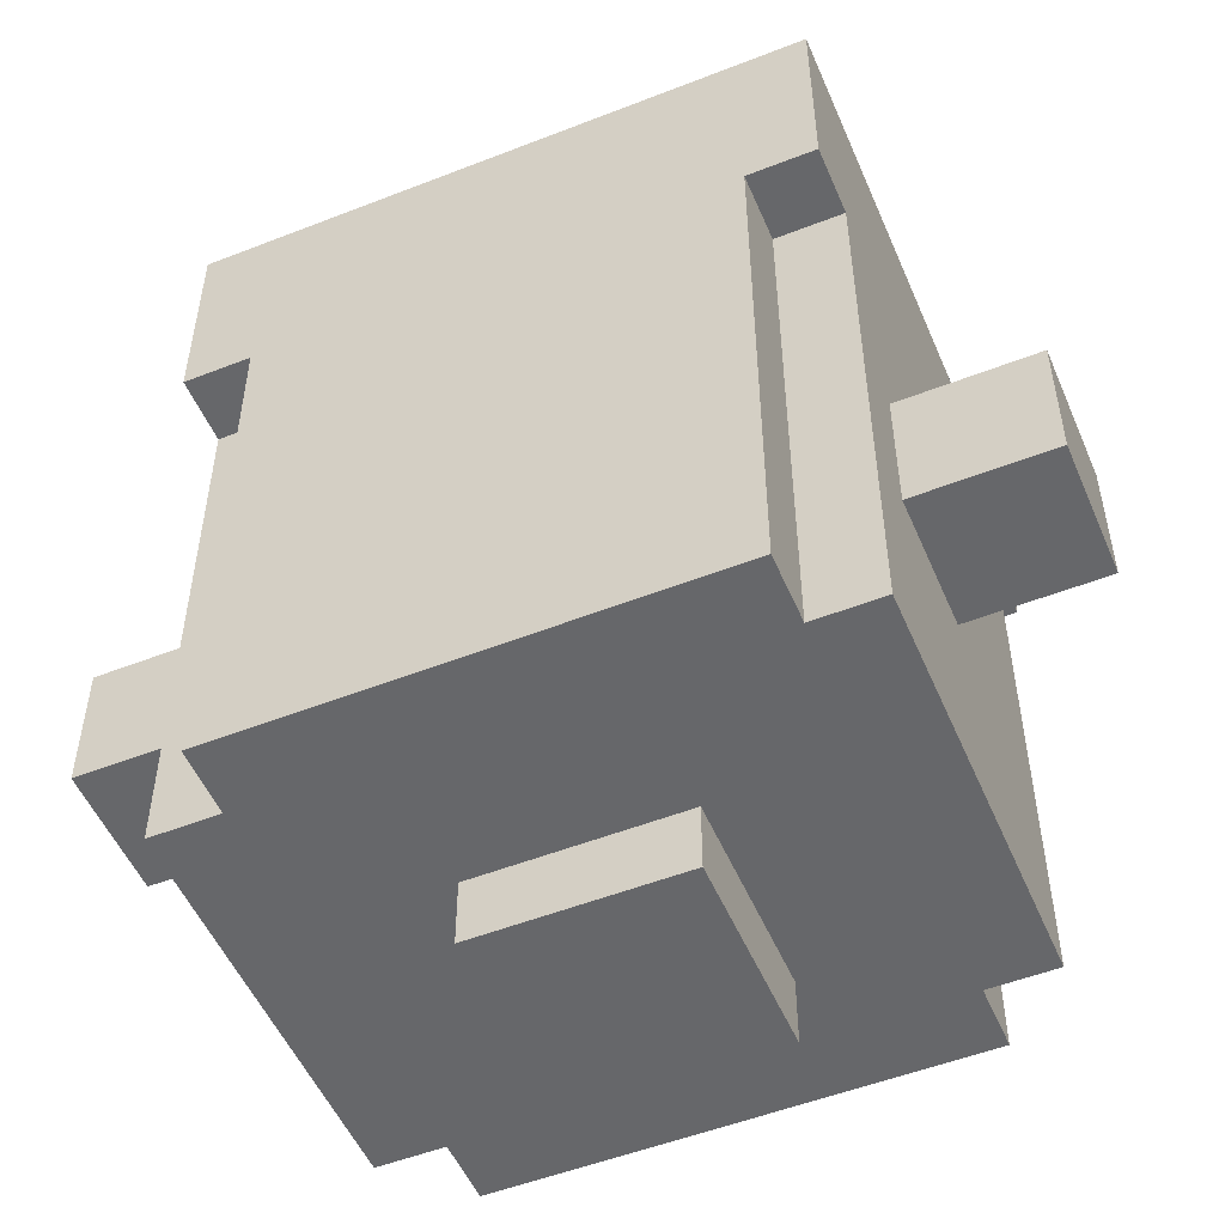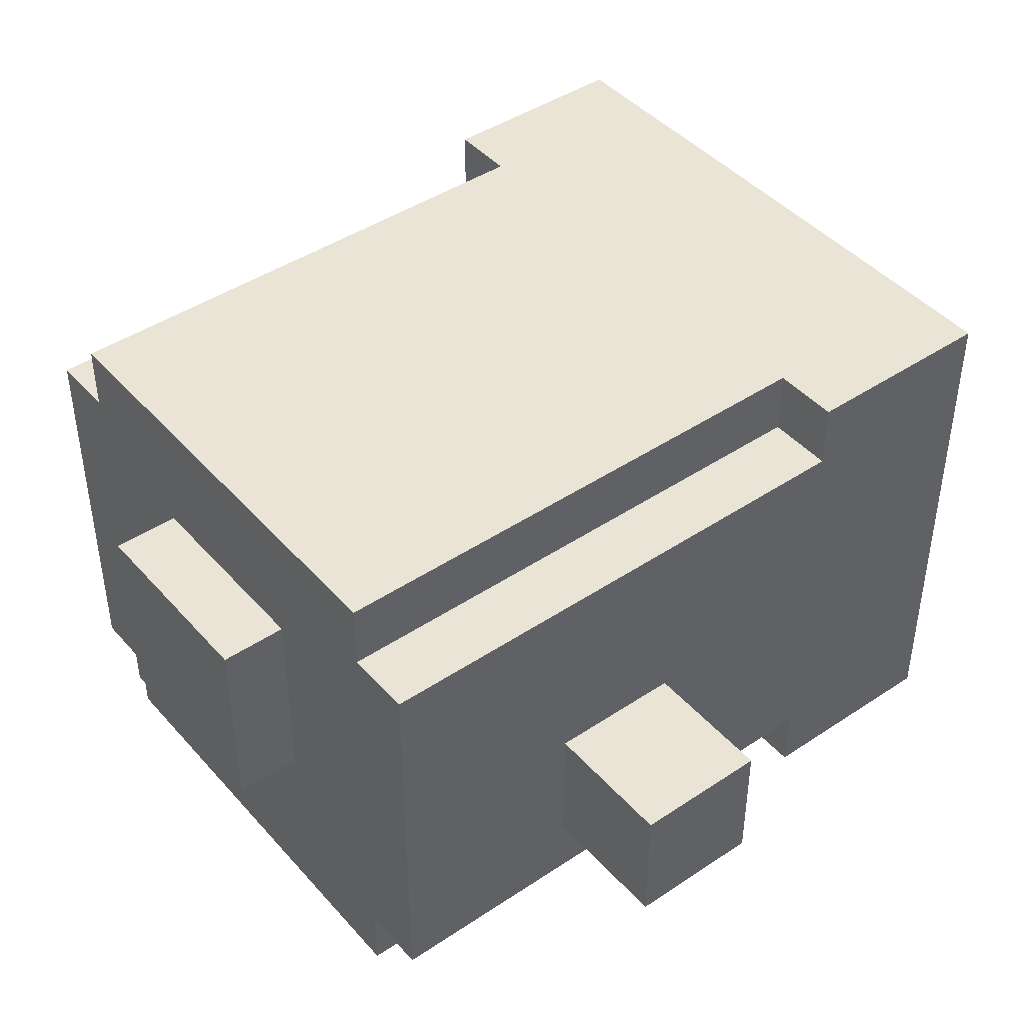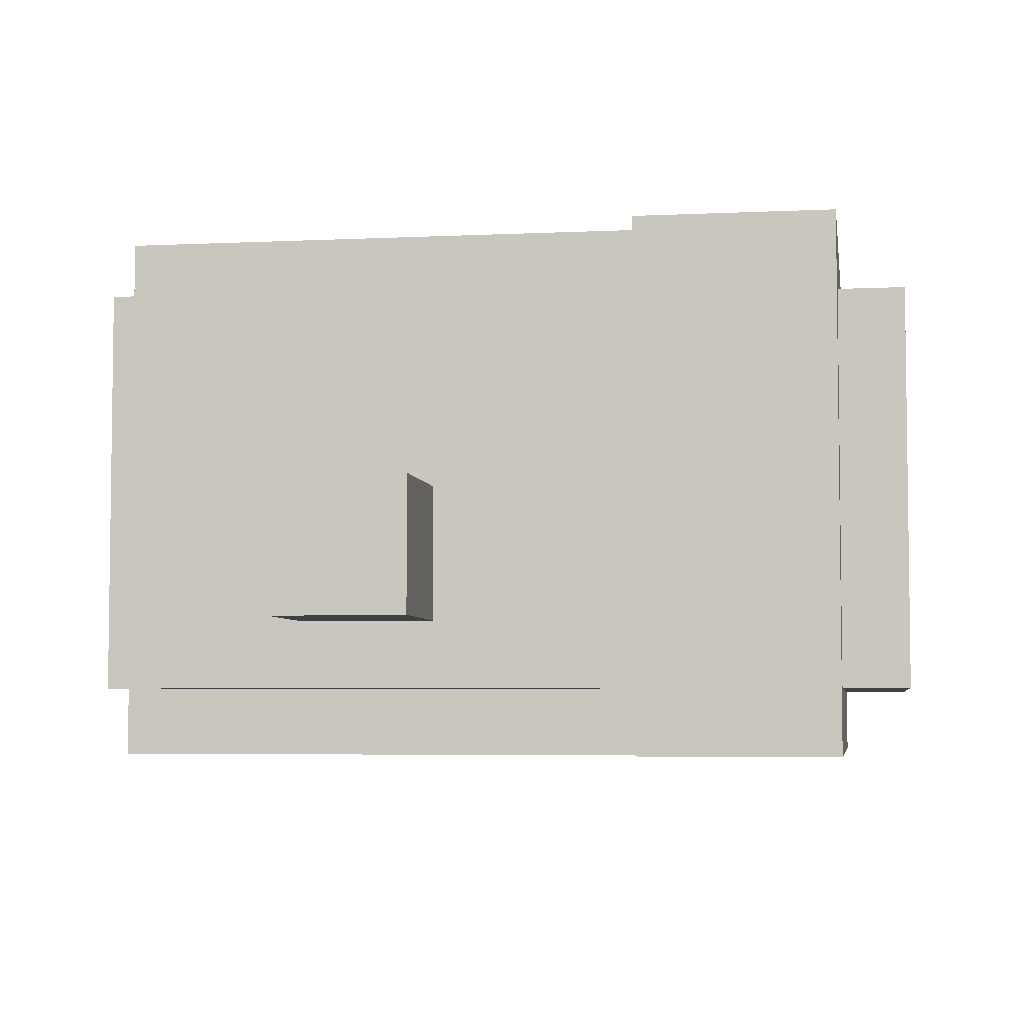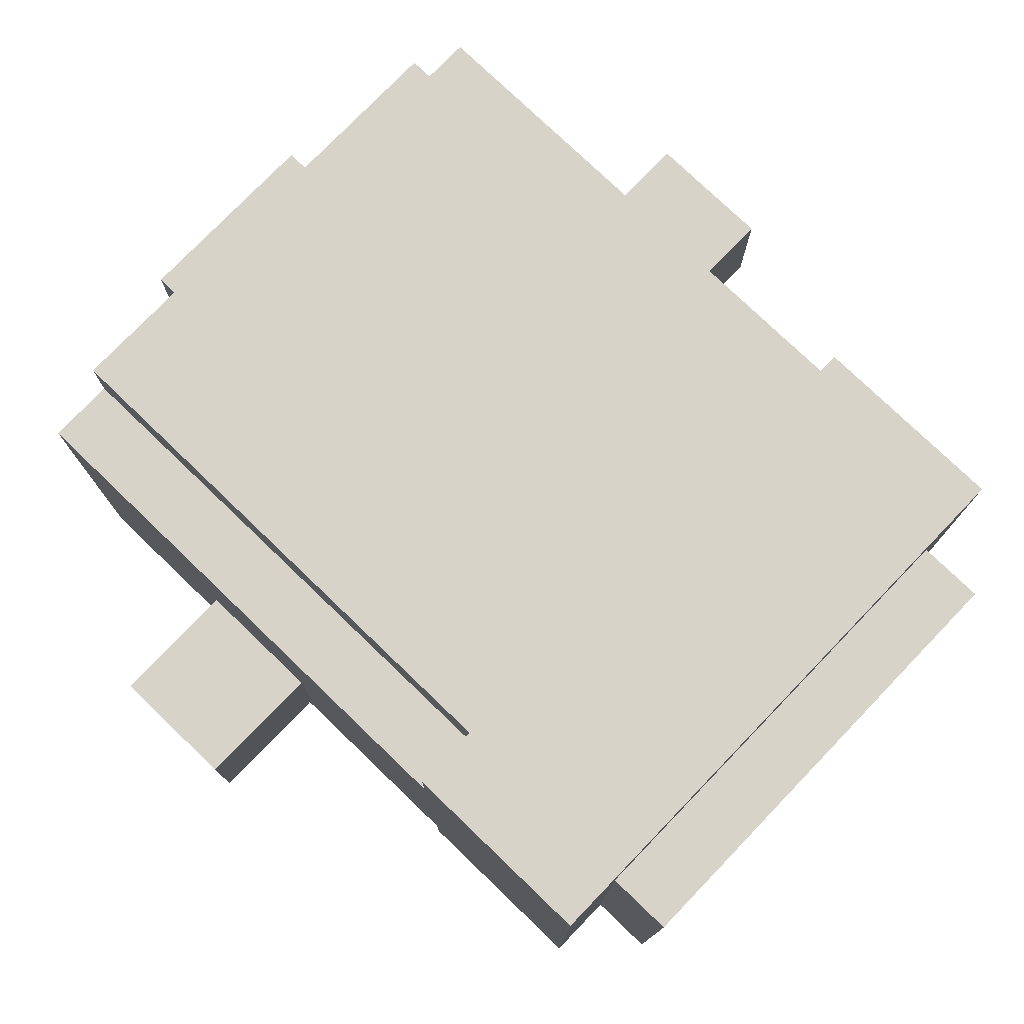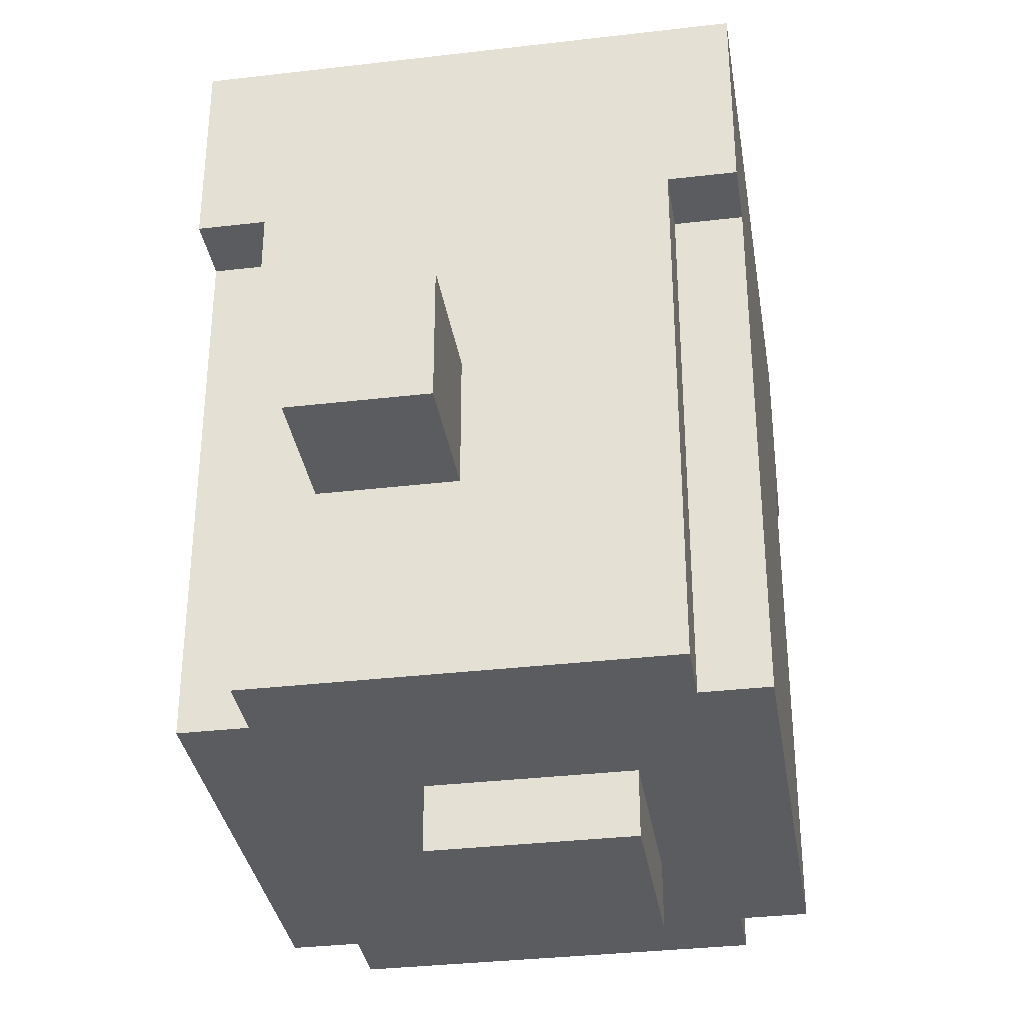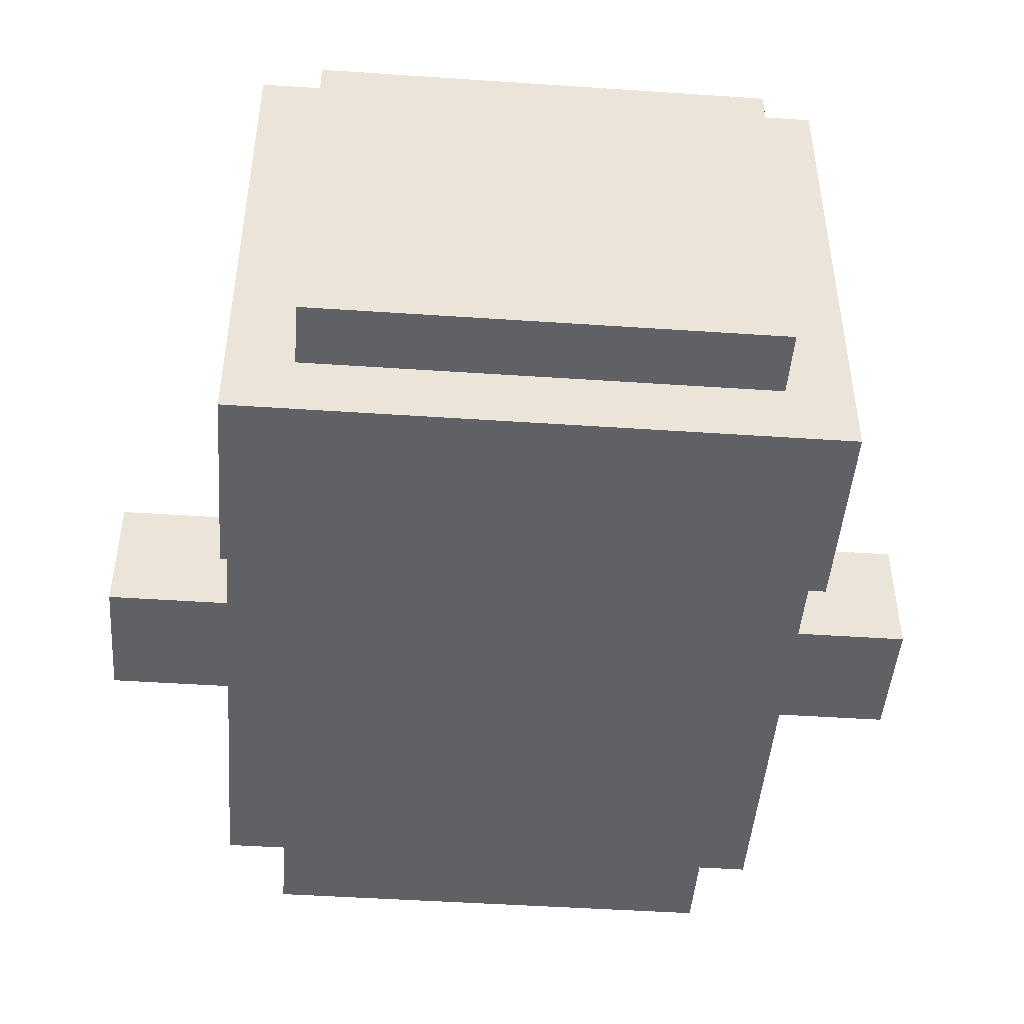
<metadata>
{"format":"obj","ext":"obj","renderer":"f3d","projection":"perspective","resolution":1024,"background":"white","views":[{"elev":-52.2,"azim":-157.1,"up":"+Y"},{"elev":43.9,"azim":51.9,"up":"+Z"},{"elev":-5.0,"azim":98.7,"up":"+Z"},{"elev":77.0,"azim":133.9,"up":"+Z"},{"elev":-34.1,"azim":-81.0,"up":"+Y"},{"elev":-46.6,"azim":175.6,"up":"+Z"}]}
</metadata>
<code>
v -6.5 4 -0
v -6.5 4 -2
v -6.5 6 -0
v -6.5 6 -2
v -4.5 1 3
v -4.5 1 -3
v -4.5 4 3
v -4.5 4 -0
v -4.5 4 -2
v -4.5 4 -3
v -4.5 6 3
v -4.5 6 -0
v -4.5 6 -2
v -4.5 6 -3
v -4.5 9 4
v -4.5 9 3
v -4.5 9 -3
v -4.5 9 -4
v -4.5 10 3
v -4.5 10 -3
v -4.5 11 3
v -4.5 11 -3
v -4.5 12 4
v -4.5 12 -4
v -3.5 1 4
v -3.5 1 3
v -3.5 1 -3
v -3.5 1 -4
v -3.5 4 4
v -3.5 4 3
v -3.5 4 -3
v -3.5 4 -4
v -3.5 6 4
v -3.5 6 3
v -3.5 6 -3
v -3.5 6 -4
v -3.5 9 4
v -3.5 9 3
v -3.5 9 -3
v -3.5 9 -4
v -3.5 12 3
v -3.5 12 -3
v -3.5 13 3
v -3.5 13 -3
v -1.5 0 2
v -1.5 0 -1
v -1.5 1 2
v -1.5 1 -1
v 1.5 0 2
v 1.5 0 -1
v 1.5 1 2
v 1.5 1 -1
v 3.5 1 4
v 3.5 1 3
v 3.5 1 -3
v 3.5 1 -4
v 3.5 4 4
v 3.5 4 3
v 3.5 4 -3
v 3.5 4 -4
v 3.5 6 4
v 3.5 6 3
v 3.5 6 -3
v 3.5 6 -4
v 3.5 9 4
v 3.5 9 3
v 3.5 9 -3
v 3.5 9 -4
v 3.5 12 3
v 3.5 12 -3
v 3.5 13 3
v 3.5 13 -3
v 4.5 1 3
v 4.5 1 -3
v 4.5 4 3
v 4.5 4 -0
v 4.5 4 -2
v 4.5 4 -3
v 4.5 6 3
v 4.5 6 -0
v 4.5 6 -2
v 4.5 6 -3
v 4.5 9 4
v 4.5 9 3
v 4.5 9 -3
v 4.5 9 -4
v 4.5 10 3
v 4.5 10 -3
v 4.5 11 3
v 4.5 11 -3
v 4.5 12 4
v 4.5 12 -4
v 6.5 4 -0
v 6.5 4 -2
v 6.5 6 -0
v 6.5 6 -2
v -4.5 9 4
v -4.5 12 4
v -3.5 1 4
v -3.5 4 4
v -3.5 6 4
v -3.5 9 4
v -3.5 10 4
v -3.5 11 4
v -2.5 1 4
v -2.5 4 4
v -2.5 6 4
v -2.5 9 4
v -2.5 10 4
v -2.5 11 4
v -0.5 1 4
v -0.5 4 4
v -0.5 6 4
v -0.5 9 4
v -0.5 10 4
v -0.5 11 4
v 3.5 1 4
v 3.5 4 4
v 3.5 6 4
v 3.5 9 4
v 3.5 10 4
v 3.5 11 4
v 4.5 9 4
v 4.5 12 4
v -4.5 1 3
v -4.5 4 3
v -4.5 6 3
v -4.5 9 3
v -3.5 1 3
v -3.5 4 3
v -3.5 6 3
v -3.5 9 3
v -3.5 12 3
v -3.5 13 3
v -2.5 12 3
v -2.5 13 3
v -0.5 12 3
v -0.5 13 3
v 3.5 1 3
v 3.5 4 3
v 3.5 6 3
v 3.5 9 3
v 3.5 12 3
v 3.5 13 3
v 4.5 1 3
v 4.5 4 3
v 4.5 6 3
v 4.5 9 3
v -1.5 0 2
v -1.5 1 2
v -0.5 1 2
v 1.5 0 2
v 1.5 1 2
v -6.5 4 -0
v -6.5 6 -0
v -4.5 4 -0
v -4.5 6 -0
v 4.5 4 -0
v 4.5 6 -0
v 6.5 4 -0
v 6.5 6 -0
v -1.5 0 -1
v -1.5 1 -1
v -0.5 1 -1
v 1.5 0 -1
v 1.5 1 -1
v -6.5 4 -2
v -6.5 6 -2
v -4.5 4 -2
v -4.5 6 -2
v 4.5 4 -2
v 4.5 6 -2
v 6.5 4 -2
v 6.5 6 -2
v -4.5 1 -3
v -4.5 4 -3
v -4.5 6 -3
v -4.5 9 -3
v -3.5 1 -3
v -3.5 4 -3
v -3.5 6 -3
v -3.5 9 -3
v -3.5 12 -3
v -3.5 13 -3
v -2.5 12 -3
v -2.5 13 -3
v -0.5 12 -3
v -0.5 13 -3
v 3.5 1 -3
v 3.5 4 -3
v 3.5 6 -3
v 3.5 9 -3
v 3.5 12 -3
v 3.5 13 -3
v 4.5 1 -3
v 4.5 4 -3
v 4.5 6 -3
v 4.5 9 -3
v -4.5 9 -4
v -4.5 12 -4
v -3.5 1 -4
v -3.5 4 -4
v -3.5 6 -4
v -3.5 9 -4
v -3.5 10 -4
v -3.5 11 -4
v -2.5 1 -4
v -2.5 4 -4
v -2.5 6 -4
v -2.5 9 -4
v -2.5 10 -4
v -2.5 11 -4
v -0.5 1 -4
v -0.5 4 -4
v -0.5 6 -4
v -0.5 9 -4
v -0.5 10 -4
v -0.5 11 -4
v 3.5 1 -4
v 3.5 4 -4
v 3.5 6 -4
v 3.5 9 -4
v 3.5 10 -4
v 3.5 11 -4
v 4.5 9 -4
v 4.5 12 -4
v -1.5 0 2
v 1.5 0 2
v -1.5 0 -1
v 1.5 0 -1
v -3.5 1 4
v -2.5 1 4
v -0.5 1 4
v 3.5 1 4
v -4.5 1 3
v -3.5 1 3
v 3.5 1 3
v 4.5 1 3
v -1.5 1 2
v -0.5 1 2
v 1.5 1 2
v -1.5 1 -1
v -0.5 1 -1
v 1.5 1 -1
v -4.5 1 -3
v -3.5 1 -3
v 3.5 1 -3
v 4.5 1 -3
v -3.5 1 -4
v -2.5 1 -4
v -0.5 1 -4
v 3.5 1 -4
v -6.5 4 -0
v -4.5 4 -0
v 4.5 4 -0
v 6.5 4 -0
v -6.5 4 -2
v -4.5 4 -2
v 4.5 4 -2
v 6.5 4 -2
v -4.5 9 4
v -3.5 9 4
v 3.5 9 4
v 4.5 9 4
v -4.5 9 3
v -3.5 9 3
v 3.5 9 3
v 4.5 9 3
v -4.5 9 -3
v -3.5 9 -3
v 3.5 9 -3
v 4.5 9 -3
v -4.5 9 -4
v -3.5 9 -4
v 3.5 9 -4
v 4.5 9 -4
v -6.5 6 -0
v -4.5 6 -0
v 4.5 6 -0
v 6.5 6 -0
v -6.5 6 -2
v -4.5 6 -2
v 4.5 6 -2
v 6.5 6 -2
v -4.5 12 4
v 4.5 12 4
v -3.5 12 3
v -2.5 12 3
v -0.5 12 3
v 3.5 12 3
v -3.5 12 -3
v -2.5 12 -3
v -0.5 12 -3
v 3.5 12 -3
v -4.5 12 -4
v 4.5 12 -4
v -3.5 13 3
v -2.5 13 3
v -0.5 13 3
v 3.5 13 3
v -3.5 13 -3
v -2.5 13 -3
v -0.5 13 -3
v 3.5 13 -3
f 3 2 1
f 4 2 3
f 7 6 5
f 8 6 7
f 9 6 8
f 10 6 9
f 11 8 7
f 12 8 11
f 13 10 9
f 14 10 13
f 16 12 11
f 16 13 12
f 16 14 13
f 17 14 16
f 19 17 16
f 19 18 17
f 19 16 15
f 20 18 19
f 21 19 15
f 21 20 19
f 22 18 20
f 22 20 21
f 23 21 15
f 23 22 21
f 24 18 22
f 24 22 23
f 29 26 25
f 30 26 29
f 31 28 27
f 32 28 31
f 33 30 29
f 34 30 33
f 35 32 31
f 36 32 35
f 37 34 33
f 38 34 37
f 39 36 35
f 40 36 39
f 43 42 41
f 44 42 43
f 47 46 45
f 48 46 47
f 49 50 51
f 51 50 52
f 53 54 57
f 57 54 58
f 55 56 59
f 59 56 60
f 57 58 61
f 61 58 62
f 59 60 63
f 63 60 64
f 61 62 65
f 65 62 66
f 63 64 67
f 67 64 68
f 69 70 71
f 71 70 72
f 73 74 75
f 75 74 76
f 76 74 77
f 77 74 78
f 75 76 79
f 79 76 80
f 77 78 81
f 81 78 82
f 79 80 84
f 80 81 84
f 81 82 84
f 84 82 85
f 84 85 87
f 85 86 87
f 83 84 87
f 87 86 88
f 83 87 89
f 87 88 89
f 88 86 90
f 89 88 90
f 83 89 91
f 89 90 91
f 90 86 92
f 91 90 92
f 93 94 95
f 95 94 96
f 102 98 97
f 103 98 102
f 104 98 103
f 105 100 99
f 106 101 100
f 106 100 105
f 107 102 101
f 107 101 106
f 108 103 102
f 108 102 107
f 109 104 103
f 109 103 108
f 110 98 104
f 110 104 109
f 111 106 105
f 111 107 106
f 111 108 107
f 112 108 111
f 113 108 112
f 114 109 108
f 114 108 113
f 115 110 109
f 115 109 114
f 116 98 110
f 116 110 115
f 117 112 111
f 118 113 112
f 118 112 117
f 119 114 113
f 119 113 118
f 120 115 114
f 120 114 119
f 121 116 115
f 121 115 120
f 122 98 116
f 122 116 121
f 123 122 121
f 123 121 120
f 124 98 122
f 124 122 123
f 129 126 125
f 130 127 126
f 130 126 129
f 131 128 127
f 131 127 130
f 132 128 131
f 135 134 133
f 136 134 135
f 137 136 135
f 138 136 137
f 143 138 137
f 144 138 143
f 145 140 139
f 146 141 140
f 146 140 145
f 147 142 141
f 147 141 146
f 148 142 147
f 151 150 149
f 152 151 149
f 153 151 152
f 156 155 154
f 157 155 156
f 160 159 158
f 161 159 160
f 162 163 164
f 162 164 165
f 165 164 166
f 167 168 169
f 169 168 170
f 171 172 173
f 173 172 174
f 175 176 179
f 176 177 180
f 179 176 180
f 177 178 181
f 180 177 181
f 181 178 182
f 183 184 185
f 185 184 186
f 185 186 187
f 187 186 188
f 187 188 193
f 193 188 194
f 189 190 195
f 190 191 196
f 195 190 196
f 191 192 197
f 196 191 197
f 197 192 198
f 199 200 204
f 204 200 205
f 205 200 206
f 201 202 207
f 202 203 208
f 207 202 208
f 203 204 209
f 208 203 209
f 204 205 210
f 209 204 210
f 205 206 211
f 210 205 211
f 206 200 212
f 211 206 212
f 207 208 213
f 208 209 213
f 209 210 213
f 213 210 214
f 214 210 215
f 210 211 216
f 215 210 216
f 211 212 217
f 216 211 217
f 212 200 218
f 217 212 218
f 213 214 219
f 214 215 220
f 219 214 220
f 215 216 221
f 220 215 221
f 216 217 222
f 221 216 222
f 217 218 223
f 222 217 223
f 218 200 224
f 223 218 224
f 223 224 225
f 222 223 225
f 224 200 226
f 225 224 226
f 229 228 227
f 230 228 229
f 236 232 231
f 237 234 233
f 239 233 232
f 240 238 237
f 240 233 239
f 240 237 233
f 241 238 240
f 242 239 232
f 244 238 241
f 245 236 235
f 246 232 236
f 246 236 245
f 247 244 243
f 247 238 244
f 248 238 247
f 249 232 246
f 250 243 242
f 250 232 249
f 250 242 232
f 251 247 243
f 251 243 250
f 252 247 251
f 257 254 253
f 258 254 257
f 259 256 255
f 260 256 259
f 265 262 261
f 266 262 265
f 267 264 263
f 268 264 267
f 273 270 269
f 274 270 273
f 275 272 271
f 276 272 275
f 277 278 281
f 281 278 282
f 279 280 283
f 283 280 284
f 285 286 287
f 287 286 288
f 288 286 289
f 289 286 290
f 285 287 291
f 290 286 294
f 292 293 295
f 293 294 295
f 285 291 295
f 291 292 295
f 294 286 296
f 295 294 296
f 297 298 301
f 298 299 302
f 301 298 302
f 299 300 303
f 302 299 303
f 303 300 304

</code>
